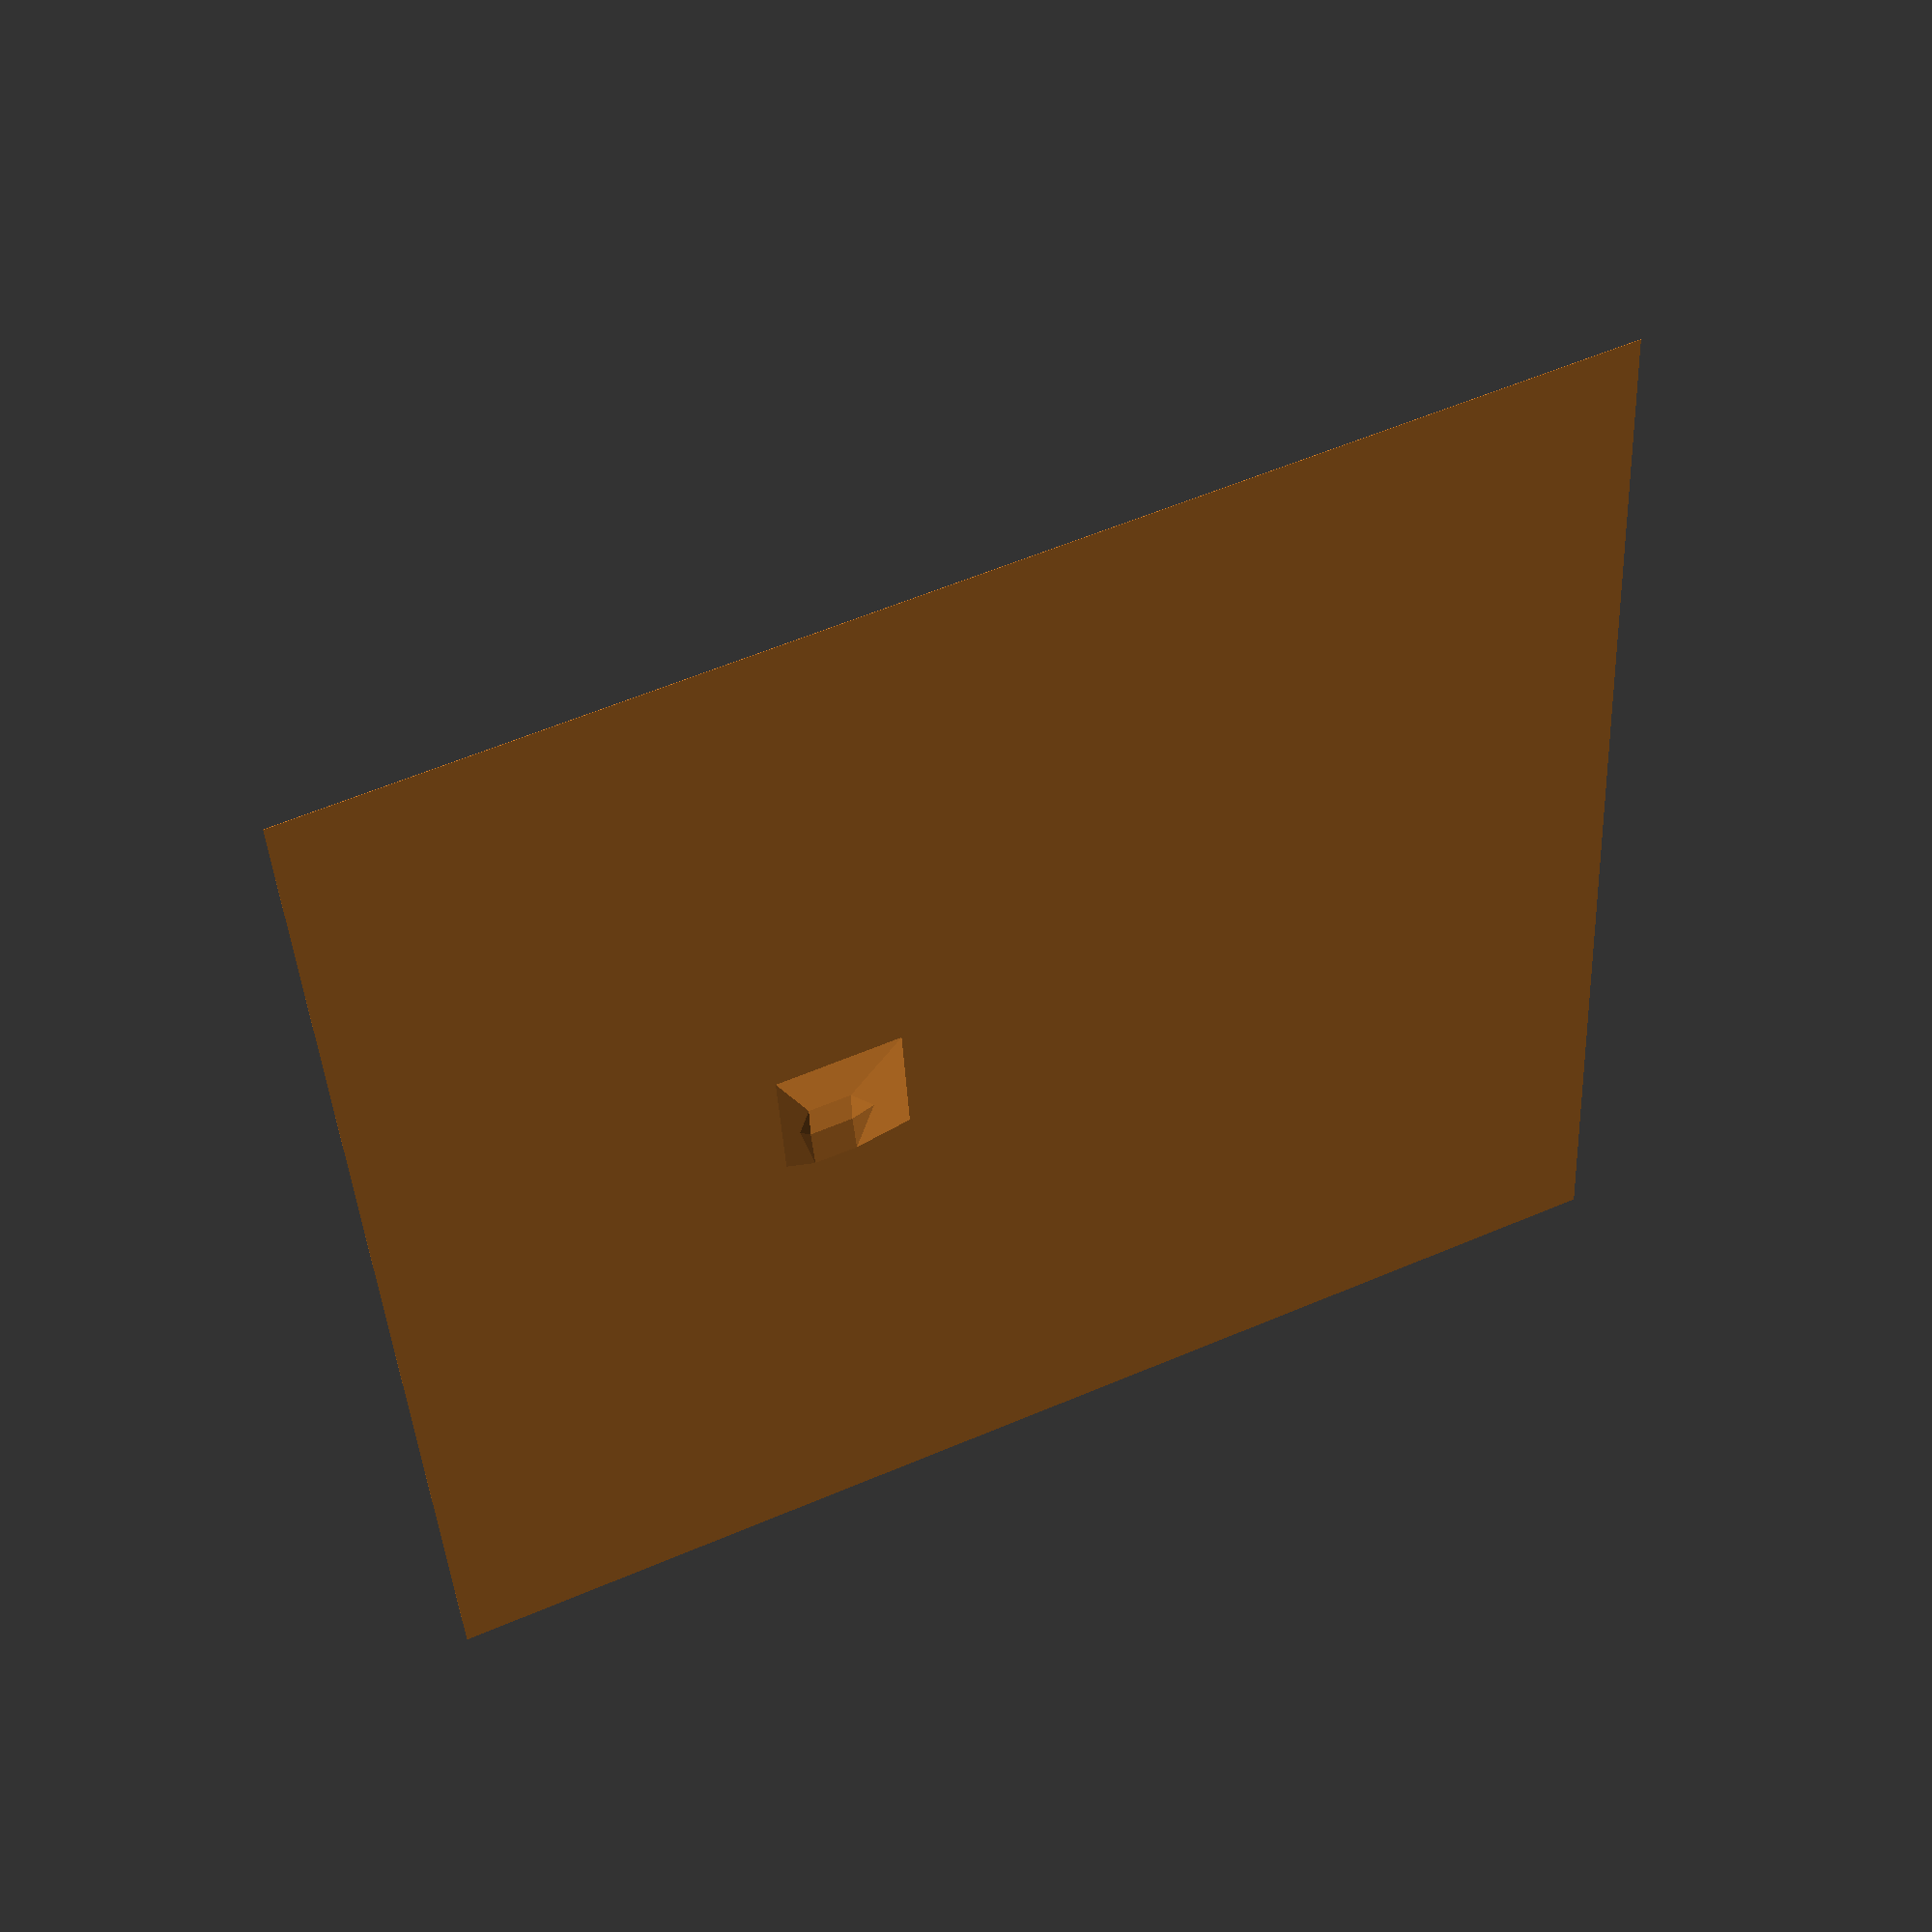
<openscad>
//SpaceX HLS moon parking
$fn=40;
 
  $vpr=[90,0,-20];  
  $vpt=[40,0,25];
    convexity=100;
 
    union( ){
 t=max(0,-35+(sin(10+$t*90))*130);   
        for(s=[2:.5:4]){

        
           for(i=[0.1:.1:.8]){
  %translate([i*((t*t)/(90*90))*50,-10,1+i+s])  {
    color([0,0,0,0.02/s*t/60]) scale([2,2,.5])sphere(6-s);
  }


   %translate([i*((t*t)/(90*90))*50,-10,1+i])  {
    color([0,0,0,0.03/s*t/60]) scale([1,1,.5])sphere(6-s);
   



}}
{
translate([((t*t*t*t*t)/(90*90*90*90*90))*2,0,((t*t*t*t*t)/(90*90*90*90*90))*7])
rotate([0,(t*t)/100,0])
x();
}

 {color([1,.6,.2]*.8)cube([300,300,.1],center=true);
 color([1,.6,.2]) translate([40,0,0])hull(){
    
    
   translate([5,0,0]) rotate([5,0,0])cube([10,20,10],center=true);
    cube([30,30,.1],center=true);
    
    }
     mirror([0,1,0])color([1,.6,.2]) translate([40,0,0])hull(){
    
    
   translate([5,0,0]) rotate([5,0,0])cube([10,20,10],center=true);
    cube([30,30,.1],center=true);
    
    }

}}}
module x(){
translate ([0,0,3]){
     


hullx();


flaps();
mirror([0,10,0])flaps();
r=30;
rotate(r)girdle();
mirror([0,10,0])rotate(r)girdle();

    }}
    
   
    
    
    module girdle(){
        th=.15;
       scale([1.125,1,1])  color([.97,.5,.5])rotate([90,0,0])linear_extrude(th*2,center=true,convexity=100){
difference() {
    union() {
 base();
        
    }
   offset(.5) offset(-.5)difference(){
  offset(-th)  base();
      translate([0,-th*3])square([4.5-th*1.5,40]);
translate([4,16])rotate(-120) square([th,50],center=true);
translate([4,11])rotate(29.5) square([th,50],center=true);

 translate([4,18])rotate(-45) square([th,50],center=true);
translate([4,3])rotate(27) square([th,50],center=true);
}}
    }}
    module hullx(){
         color([.7,.7,.7])hull(){
cylinder(30,4.5,4.5);
translate([0,0,50-1])sphere(1);
translate([0,0,36])scale([1,1,1.6])sphere(4.5);
    translate([0,0,50-9])scale([1,1,1.5])sphere(3.8);
}
        }
    
    
    module flaps(){
         rotate(-90) color([.5,.5,.5])hull(){
   
        translate([0,0,49])sphere(0.25);
        translate([0,0,36])sphere(0.25);
        translate([8,0,37])sphere(0.25);
        translate([8,0,41])sphere(0.25);
    }
    rotate(-90) color([.5,.5,.5])hull(){
   
        translate([0,0,21])sphere(0.25);
        translate([0,0,0])sphere(0.25);
        translate([9,0,2])sphere(0.25);
        translate([9,0,10])sphere(0.25);
    }}
    module base(){  offset(1.5)offset(-1)hull() polygon([
     ([8,22]),
        ([4.5,0]),
         ([7.5,4]),
         ([7.5,8]),
         ([8.7,13]),
         ([0,-3]),
    ([0,32])]);}
</openscad>
<views>
elev=310.2 azim=3.2 roll=156.3 proj=p view=wireframe
</views>
